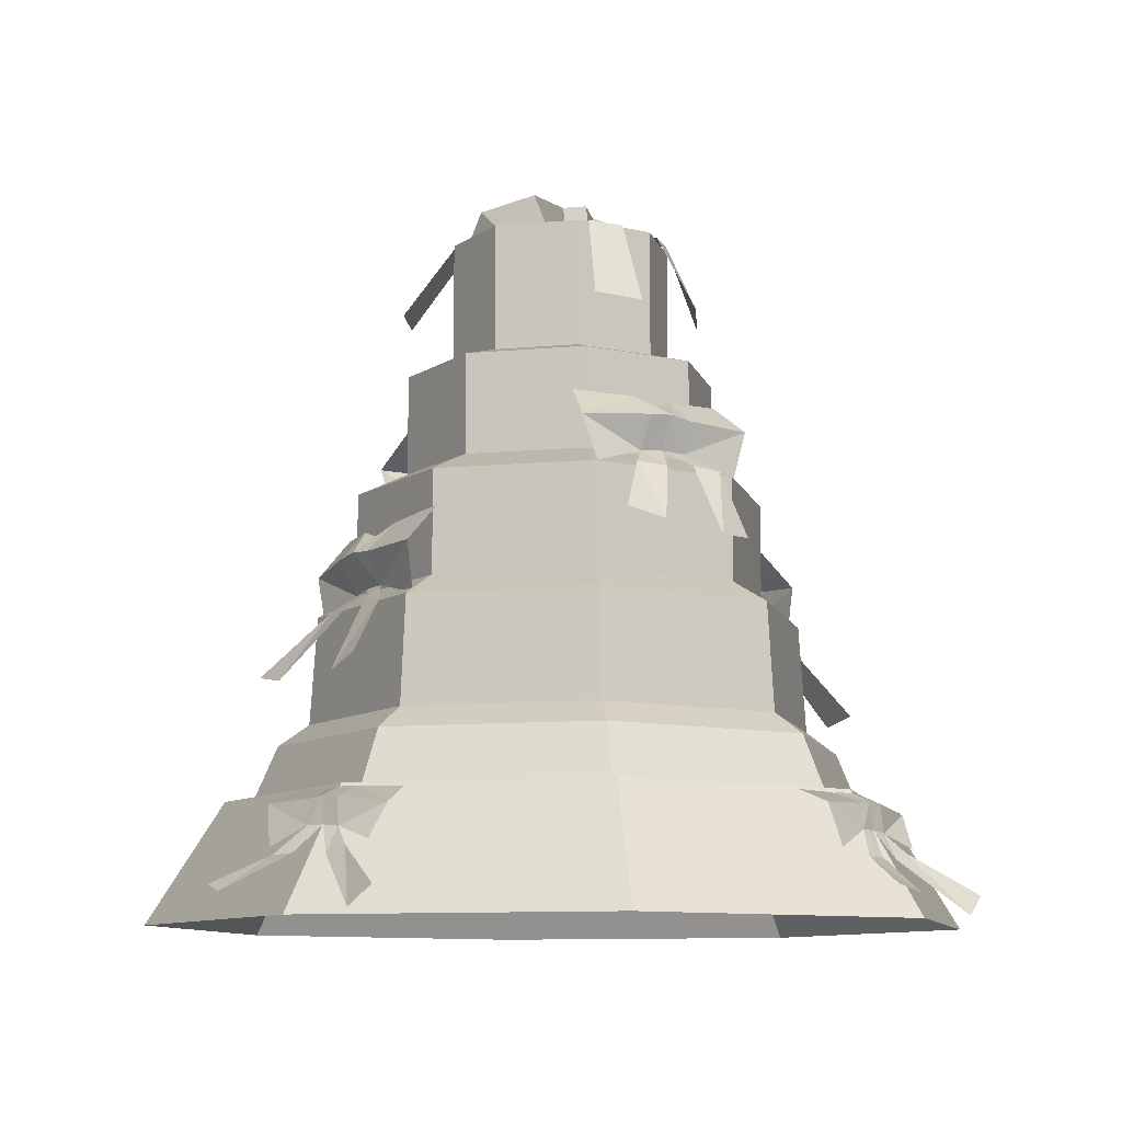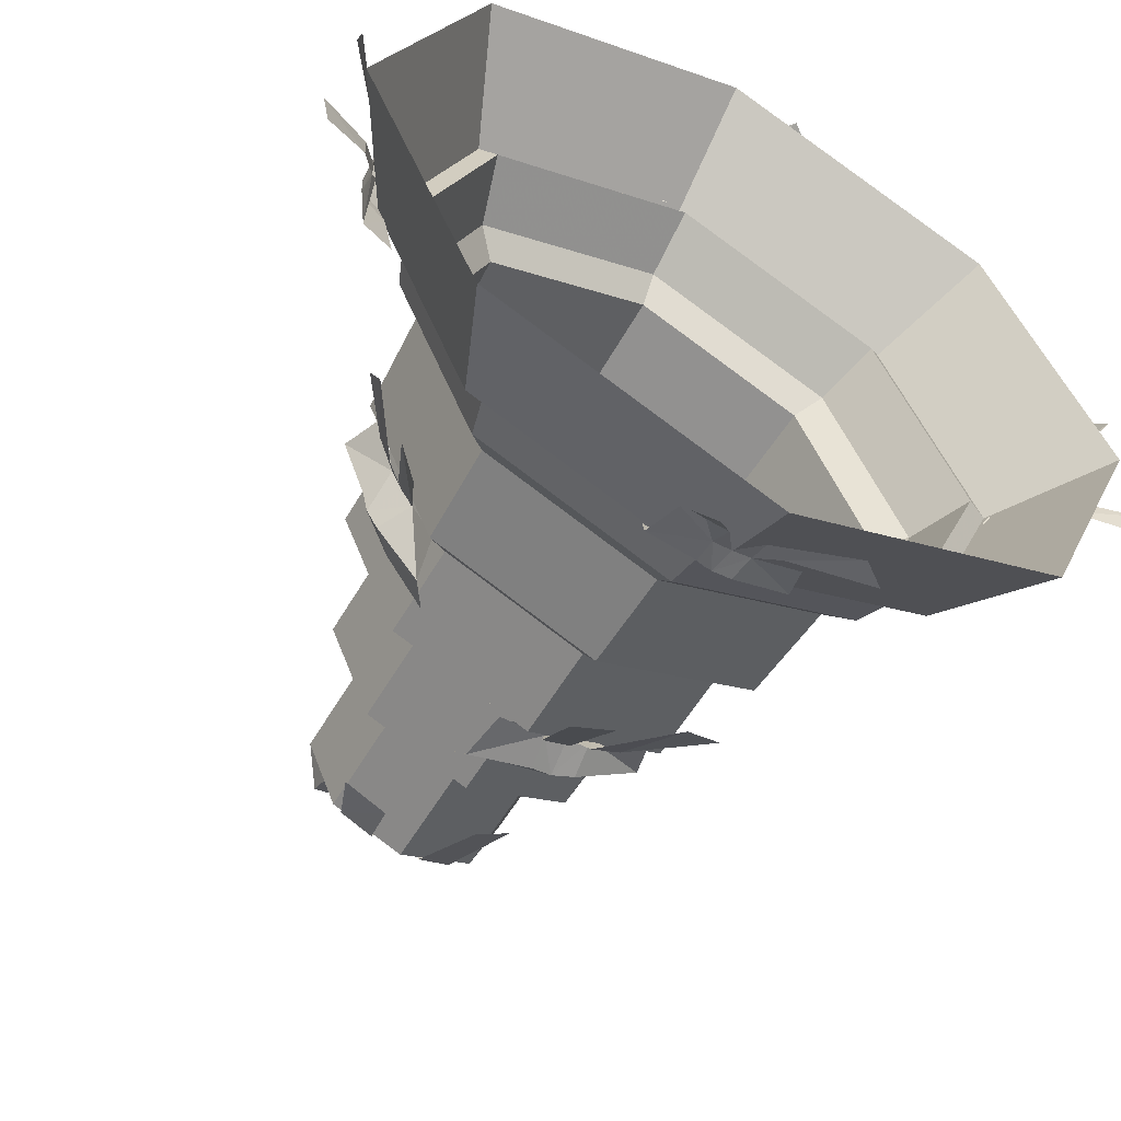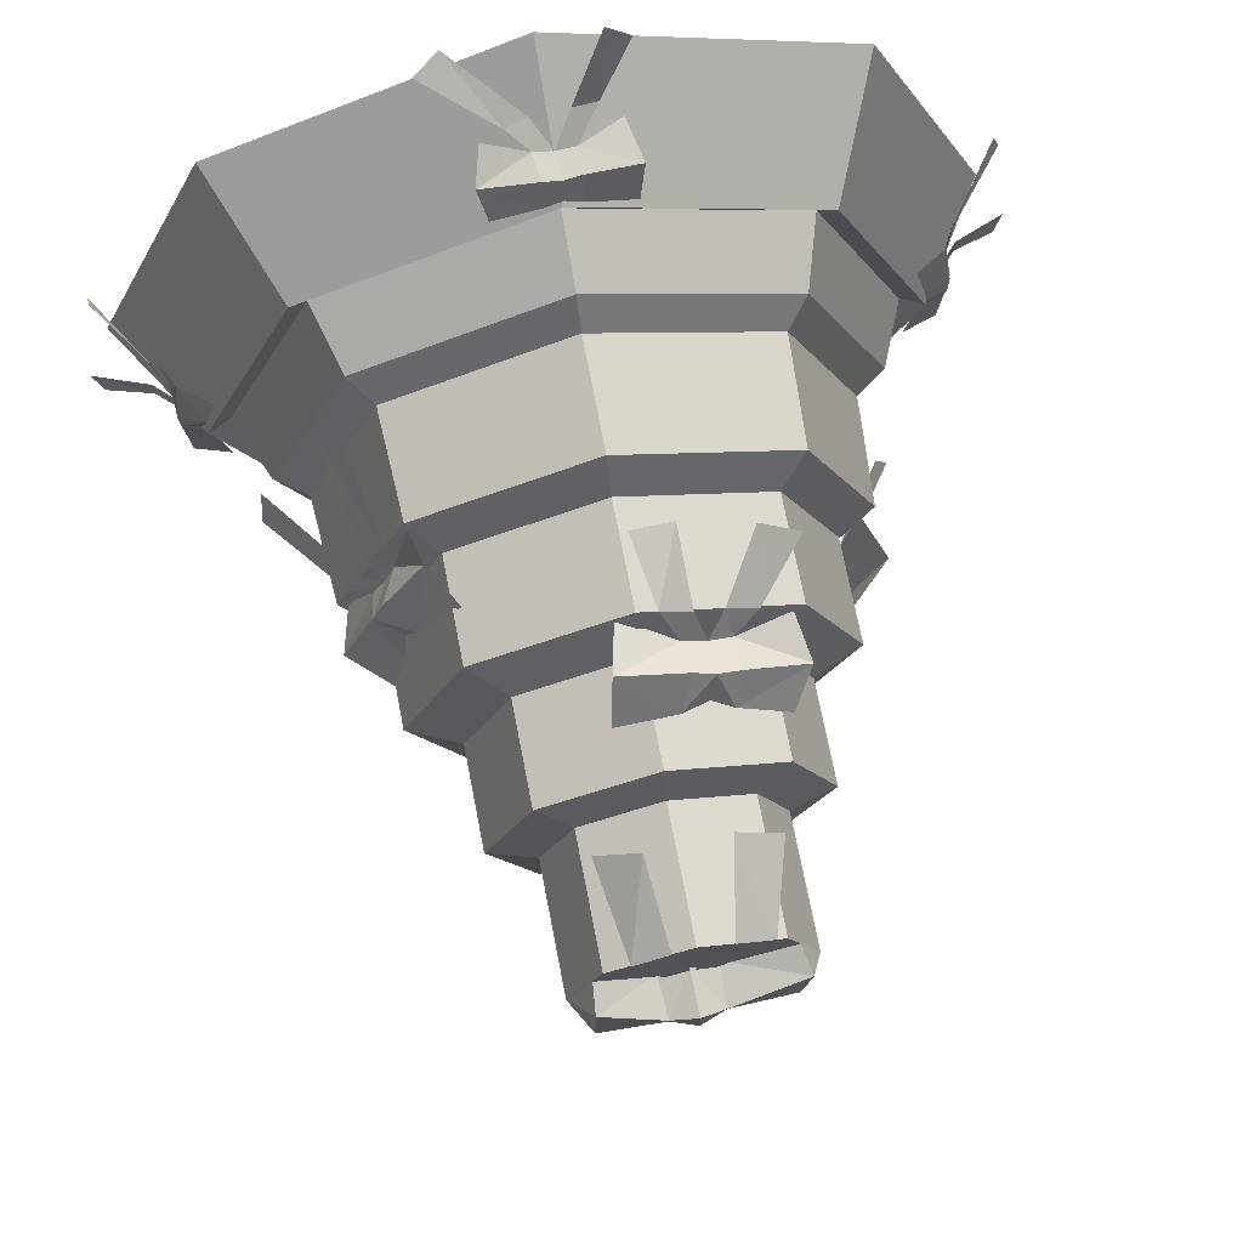
<metadata>
{"format":"obj","ext":"obj","renderer":"f3d","projection":"perspective","resolution":1024,"background":"white","views":[{"elev":-9.6,"azim":126.5,"up":"+Z"},{"elev":-56.2,"azim":150.2,"up":"+Y"},{"elev":71.6,"azim":-11.0,"up":"+Y"}]}
</metadata>
<code>
g hunli_dangao2_b
v 21.64 5e-06 0.03405
v 15.3 15.3 0.03404
v 12.48 12.48 6.409
v 17.65 6e-06 6.409
v -2e-06 21.64 0.03404
v -2e-06 17.65 6.409
v -2e-06 21.64 0.03404
v -15.3 15.3 0.03404
v -12.48 12.48 6.409
v -2e-06 17.65 6.409
v -21.64 1e-06 0.03404
v -17.65 3e-06 6.409
v -21.64 1e-06 0.03404
v -15.3 -15.3 0.03405
v -12.48 -12.48 6.409
v -17.65 3e-06 6.409
v 3e-06 -21.64 0.03405
v 3e-06 -17.65 6.409
v 15.3 -15.3 0.03405
v 12.48 -12.48 6.409
v 21.64 5e-06 0.03405
v 17.65 6e-06 6.409
v 11.64 11.64 5.848
v 16.46 6e-06 5.848
v -2e-06 16.46 5.848
v -11.64 11.64 5.848
v -2e-06 16.46 5.848
v -16.46 3e-06 5.848
v -11.64 -11.64 5.848
v -16.46 3e-06 5.848
v 2e-06 -16.46 5.848
v 11.64 -11.64 5.848
v 16.46 6e-06 5.848
v 10.59 10.59 9.324
v 14.97 6e-06 9.324
v -2e-06 14.97 9.324
v -10.59 10.59 9.324
v -2e-06 14.97 9.324
v -14.97 4e-06 9.324
v -10.59 -10.59 9.324
v -14.97 4e-06 9.324
v 2e-06 -14.97 9.324
v 10.59 -10.59 9.324
v 14.97 6e-06 9.324
v 9.44 9.44 10.49
v 13.35 6e-06 10.49
v -2e-06 13.35 10.49
v -9.44 9.44 10.49
v -2e-06 13.35 10.49
v -13.35 4e-06 10.49
v -9.44 -9.44 10.49
v -13.35 4e-06 10.49
v 2e-06 -13.35 10.49
v 9.44 -9.44 10.49
v 13.35 6e-06 10.49
v 11.04 -3.31 17.13
v 10.45 -4.626 17.13
v 11.53 -3.967 16.36
v 12.21 -2.295 16.3
v 14.13 -3.903 12.46
v 14.37 -2.205 13.29
v 10.24 -3.013 20.48
v 11.75 -3.66 18.82
v 13.04 0.09953 18.87
v 10.93 0.332 20.94
v 10.45 -4.626 17.13
v 11.42 -4.853 18.92
v 9.886 -5.902 16.93
v 9.886 -5.902 16.93
v 10.21 -7.231 16.22
v 11.04 -5.528 16.23
v 10.45 -4.626 17.13
v 11.76 -10.86 12.83
v 12.72 -8.637 12.43
v 9.522 -5.663 20.31
v 10.88 -6.162 18.76
v 10.03 -4.451 19.91
v 11.04 -3.31 17.13
v 12.17 -0.2444 16.34
v 7.384 -8.566 20.45
v 8.682 -9.638 18.38
v 9.002 -8.91 16.2
v -1.502 -9.201 23.79
v -2.818 -8.614 23.81
v -2.535 -10.23 23.05
v -0.865 -10.91 22.96
v -2.706 -13.57 18.92
v -0.5977 -13.74 19.68
v -1.032 -8.111 27.03
v -1.76 -9.762 25.55
v 2.003 -11.04 25.52
v 2.336 -8.752 27.38
v -2.818 -8.614 23.81
v -2.947 -9.419 25.69
v -4.105 -8.072 23.63
v -4.105 -8.072 23.63
v -5.515 -8.77 23.13
v -3.811 -9.604 23.12
v -2.818 -8.614 23.81
v -9.067 -9.928 19.35
v -6.868 -10.93 18.91
v -3.689 -7.406 26.94
v -4.264 -8.896 25.55
v -2.498 -7.952 26.53
v -1.502 -9.201 23.79
v 1.491 -10.46 23.05
v -6.59 -5.262 27.04
v -7.764 -6.74 25.16
v -7.182 -7.308 23.09
v 1.814 9.2 23.93
v 3.042 8.671 23.98
v 2.552 10.25 23.07
v 0.9962 10.87 22.95
v 2.46 11.98 19.38
v 0.316 12.09 19.47
v 1.267 8.071 26.88
v 1.976 9.662 25.6
v -1.531 10.8 25.46
v -1.879 8.608 27.09
v 3.042 8.671 23.98
v 3.076 9.355 25.76
v 4.251 8.192 23.85
v 4.251 8.192 23.85
v 5.594 8.898 22.99
v 4.003 9.65 22.94
v 3.042 8.671 23.98
v 8.058 10.04 20.23
v 6.022 10.95 19.77
v 3.745 7.455 26.88
v 4.311 8.892 25.66
v 2.648 7.959 26.47
v 1.814 9.2 23.93
v -0.9238 10.38 22.69
v 6.461 5.501 27.02
v 7.602 6.952 25.37
v 7.163 7.566 22.97
v -11.15 3.276 17.05
v -10.54 4.51 17.06
v -11.67 3.96 16.39
v -12.37 2.39 16.33
v -15.45 3.663 11.41
v -15.69 2.027 12.16
v -10.22 2.863 20.19
v -11.73 3.58 18.71
v -13.08 0.03761 18.72
v -10.96 -0.3169 20.57
v -10.54 4.51 17.06
v -11.36 4.703 18.83
v -9.977 5.714 16.88
v -9.977 5.714 16.88
v -10.31 7.031 16.29
v -11.16 5.436 16.29
v -10.54 4.51 17.06
v -11.45 11.01 11.46
v -12.46 8.94 11.06
v -9.457 5.369 20.07
v -10.81 5.937 18.68
v -10.01 4.243 19.68
v -11.15 3.276 17.05
v -12.41 0.4344 16.3
v -7.315 8.062 20.17
v -8.625 9.189 18.3
v -9.104 8.593 16.25
v 1.053 -18.98 4.324
v 0.05694 -18.94 4.339
v 1.044 -19.98 2.988
v 2.292 -20 2.919
v 2.859 -23.04 1.129
v 4.022 -22.55 1.5
v 1.106 -17.3 6.19
v 1.061 -18.8 5.616
v 3.804 -18.66 5.512
v 3.433 -16.78 6.241
v 0.05694 -18.94 4.339
v 0.2125 -18.86 5.745
v -0.9106 -18.97 4.229
v -0.9106 -18.97 4.229
v -1.935 -19.63 3.286
v -0.828 -19.71 2.907
v 0.05694 -18.94 4.339
v -5.444 -21.8 1.295
v -4.099 -21.94 0.2712
v -0.7802 -17.54 6.231
v -0.7693 -18.9 5.668
v 0.1219 -17.81 6.086
v 1.053 -18.98 4.324
v 3.297 -19.13 3.368
v -3.198 -16.93 6.131
v -3.577 -18.53 5.299
v -3.08 -19.34 3.549
v -18.99 -0.9397 4.324
v -18.95 0.0561 4.339
v -20 -0.931 2.988
v -20.02 -2.179 2.919
v -23.06 -2.746 1.129
v -22.57 -3.909 1.5
v -17.31 -0.9932 6.19
v -18.82 -0.9477 5.616
v -18.68 -3.691 5.512
v -16.8 -3.319 6.241
v -18.95 0.0561 4.339
v -18.87 -0.09948 5.745
v -18.98 1.024 4.229
v -18.98 1.024 4.229
v -19.65 2.048 3.286
v -19.73 0.9411 2.907
v -18.95 0.0561 4.339
v -21.81 5.557 1.295
v -21.95 4.212 0.2712
v -17.56 0.8932 6.231
v -18.91 0.8823 5.668
v -17.88 -0.008847 5.993
v -18.99 -0.9397 4.324
v -19.14 -3.184 3.368
v -16.95 3.307 6.414
v -18.55 3.69 5.299
v -19.36 3.193 3.549
v 1.053 18.97 4.324
v 2.292 20 2.919
v 1.044 19.98 2.988
v 0.05694 18.93 4.339
v 4.022 22.55 1.5
v 2.859 23.04 1.129
v 1.106 17.29 6.19
v 3.433 16.78 6.241
v 3.804 18.66 5.512
v 1.061 18.8 5.616
v 0.05694 18.93 4.339
v -0.9106 18.96 4.229
v 0.2125 18.85 5.745
v -0.9106 18.96 4.229
v 0.05694 18.93 4.339
v -0.828 19.7 2.907
v -1.935 19.63 3.286
v -4.099 21.93 0.2712
v -5.444 21.79 1.295
v -0.7802 17.54 6.231
v -0.7693 18.89 5.668
v 0.1219 17.83 6.205
v 1.053 18.97 4.324
v 3.297 19.12 3.368
v -3.577 18.53 5.299
v -3.198 16.93 6.131
v -3.08 19.34 3.549
v 19.03 -0.9397 4.324
v 20.06 -2.179 2.919
v 20.03 -0.931 2.988
v 18.99 0.05611 4.339
v 22.6 -3.909 1.5
v 23.1 -2.746 1.129
v 17.35 -0.9932 6.19
v 16.83 -3.319 6.241
v 18.71 -3.691 5.512
v 18.86 -0.9477 5.616
v 18.99 0.05611 4.339
v 19.02 1.024 4.229
v 18.91 -0.09948 5.745
v 19.02 1.024 4.229
v 18.99 0.05611 4.339
v 19.76 0.9411 2.907
v 19.68 2.048 3.286
v 21.99 4.212 0.2712
v 21.85 5.557 1.295
v 17.59 0.8932 6.231
v 18.95 0.8823 5.668
v 17.72 -0.008844 6.237
v 19.03 -0.9397 4.324
v 19.18 -3.184 3.368
v 18.58 3.69 5.299
v 16.98 3.311 6.131
v 19.39 3.193 3.549
v 1.147 -1.311 36.86
v -0.1285 -1.55 36.88
v 1.748 -5.34 36.83
v 3.649 -4.506 36.82
v 2.789 -8.234 32.94
v 5.123 -6.888 33.1
v -1.375 -1.362 36.9
v -2.922 -4.911 36.86
v -1.108 -5.565 36.82
v -0.1285 -1.55 36.88
v -1.994 -7.992 32.06
v -4.044 -6.656 32.03
v 1.147 1.311 36.86
v 3.649 4.506 36.82
v 1.748 5.34 36.83
v -0.1285 1.55 36.88
v 4.868 5.794 32.48
v 2.534 7.141 32.32
v -1.375 1.362 36.9
v -0.1285 1.55 36.88
v -1.108 5.565 36.82
v -2.922 4.911 36.86
v -1.583 7.725 32.62
v -3.754 6.388 32.01
f 1 2 3
f 3 4 1
f 2 5 6
f 6 3 2
f 7 8 9
f 9 10 7
f 8 11 12
f 12 9 8
f 13 14 15
f 15 16 13
f 14 17 18
f 18 15 14
f 17 19 20
f 20 18 17
f 19 21 22
f 22 20 19
f 4 3 23
f 23 24 4
f 3 6 25
f 25 23 3
f 10 9 26
f 26 27 10
f 9 12 28
f 28 26 9
f 16 15 29
f 29 30 16
f 15 18 31
f 31 29 15
f 18 20 32
f 32 31 18
f 20 22 33
f 33 32 20
f 24 23 34
f 34 35 24
f 23 25 36
f 36 34 23
f 27 26 37
f 37 38 27
f 26 28 39
f 39 37 26
f 30 29 40
f 40 41 30
f 29 31 42
f 42 40 29
f 31 32 43
f 43 42 31
f 32 33 44
f 44 43 32
f 35 34 45
f 45 46 35
f 34 36 47
f 47 45 34
f 38 37 48
f 48 49 38
f 37 39 50
f 50 48 37
f 41 40 51
f 51 52 41
f 40 42 53
f 53 51 40
f 42 43 54
f 54 53 42
f 43 44 55
f 55 54 43
f 56 57 58
f 58 59 56
f 59 58 60
f 60 61 59
f 62 63 64
f 64 65 62
f 66 67 68
f 69 70 71
f 71 72 69
f 70 73 74
f 74 71 70
f 75 76 67
f 67 62 77
f 78 79 64
f 64 63 78
f 67 77 75
f 68 67 76
f 62 67 63
f 63 67 78
f 67 66 78
f 75 80 81
f 81 76 75
f 81 82 68
f 68 76 81
f 83 84 85
f 85 86 83
f 86 85 87
f 87 88 86
f 89 90 91
f 91 92 89
f 93 94 95
f 96 97 98
f 98 99 96
f 97 100 101
f 101 98 97
f 102 103 94
f 94 89 104
f 105 106 91
f 91 90 105
f 94 104 102
f 95 94 103
f 89 94 90
f 90 94 105
f 94 93 105
f 102 107 108
f 108 103 102
f 108 109 95
f 95 103 108
f 110 111 112
f 112 113 110
f 113 112 114
f 114 115 113
f 116 117 118
f 118 119 116
f 120 121 122
f 123 124 125
f 125 126 123
f 124 127 128
f 128 125 124
f 129 130 121
f 121 116 131
f 132 133 118
f 118 117 132
f 121 131 129
f 122 121 130
f 116 121 117
f 117 121 132
f 121 120 132
f 129 134 135
f 135 130 129
f 135 136 122
f 122 130 135
f 137 138 139
f 139 140 137
f 140 139 141
f 141 142 140
f 143 144 145
f 145 146 143
f 147 148 149
f 150 151 152
f 152 153 150
f 151 154 155
f 155 152 151
f 156 157 148
f 148 143 158
f 159 160 145
f 145 144 159
f 148 158 156
f 149 148 157
f 143 148 144
f 144 148 159
f 148 147 159
f 156 161 162
f 162 157 156
f 162 163 149
f 149 157 162
f 164 165 166
f 166 167 164
f 167 166 168
f 168 169 167
f 170 171 172
f 172 173 170
f 174 175 176
f 177 178 179
f 179 180 177
f 178 181 182
f 182 179 178
f 183 184 175
f 175 170 185
f 186 187 172
f 172 171 186
f 175 185 183
f 176 175 184
f 170 175 171
f 171 175 186
f 175 174 186
f 183 188 189
f 189 184 183
f 189 190 176
f 176 184 189
f 191 192 193
f 193 194 191
f 194 193 195
f 195 196 194
f 197 198 199
f 199 200 197
f 201 202 203
f 204 205 206
f 206 207 204
f 205 208 209
f 209 206 205
f 210 211 202
f 202 197 212
f 213 214 199
f 199 198 213
f 202 212 210
f 203 202 211
f 197 202 198
f 198 202 213
f 202 201 213
f 210 215 216
f 216 211 210
f 216 217 203
f 203 211 216
f 218 219 220
f 220 221 218
f 219 222 223
f 223 220 219
f 224 225 226
f 226 227 224
f 228 229 230
f 231 232 233
f 233 234 231
f 234 233 235
f 235 236 234
f 237 230 238
f 230 239 224
f 240 227 226
f 226 241 240
f 230 237 239
f 229 238 230
f 224 227 230
f 227 240 230
f 230 240 228
f 237 238 242
f 242 243 237
f 242 238 229
f 229 244 242
f 245 246 247
f 247 248 245
f 246 249 250
f 250 247 246
f 251 252 253
f 253 254 251
f 255 256 257
f 258 259 260
f 260 261 258
f 261 260 262
f 262 263 261
f 264 257 265
f 257 266 251
f 267 254 253
f 253 268 267
f 257 264 266
f 256 265 257
f 251 254 257
f 254 267 257
f 257 267 255
f 264 265 269
f 269 270 264
f 269 265 256
f 256 271 269
f 272 273 274
f 274 275 272
f 275 274 276
f 276 277 275
f 278 279 280
f 280 281 278
f 282 279 283
f 282 280 279
f 284 285 286
f 286 287 284
f 285 288 289
f 289 286 285
f 290 291 292
f 292 293 290
f 294 295 293
f 294 293 292
g hunli_dangao2_b
v 13.35 6e-06 10.49
v 9.44 9.44 10.49
v 9.174 9.174 16.18
v 12.97 7e-06 16.18
v -2e-06 13.35 10.49
v -2e-06 12.97 16.18
v -9.44 9.44 10.49
v -9.174 9.174 16.18
v -13.35 4e-06 10.49
v -12.97 4e-06 16.18
v -13.35 4e-06 10.49
v -9.44 -9.44 10.49
v -9.174 -9.174 16.18
v -12.97 4e-06 16.18
v 2e-06 -13.35 10.49
v 2e-06 -12.97 16.18
v 9.44 -9.44 10.49
v 9.174 -9.174 16.18
v 13.35 6e-06 10.49
v 12.97 7e-06 16.18
v 7.741 7.741 17.38
v 10.95 7e-06 17.38
v -1e-06 10.95 17.38
v -7.741 7.741 17.38
v -10.95 5e-06 17.38
v -7.741 -7.741 17.38
v -10.95 5e-06 17.38
v 2e-06 -10.95 17.38
v 7.741 -7.741 17.38
v 10.95 7e-06 17.38
v 7.741 7.741 22.83
v 10.95 7e-06 22.83
v -1e-06 10.95 22.83
v -7.741 7.741 22.83
v -10.95 5e-06 22.83
v -7.741 -7.741 22.83
v -10.95 5e-06 22.83
v 1e-06 -10.95 22.83
v 7.741 -7.741 22.83
v 10.95 7e-06 22.83
v 5.876 5.876 24.02
v 8.31 7e-06 24.02
v -1e-06 8.31 24.02
v -5.876 5.876 24.02
v -8.31 6e-06 24.02
v -5.876 -5.876 24.02
v -8.31 6e-06 24.02
v 1e-06 -8.31 24.02
v 5.876 -5.876 24.02
v 8.31 7e-06 24.02
v 5.876 5.876 29.35
v 8.31 7e-06 29.35
v -1e-06 8.31 29.35
v -5.876 5.876 29.35
v -8.31 6e-06 29.35
v -5.876 -5.876 29.35
v -8.31 6e-06 29.35
v 1e-06 -8.31 29.35
v 5.876 -5.876 29.35
v 8.31 7e-06 29.35
v 4.16 4.16 30.04
v 5.883 7e-06 30.04
v -1e-06 5.883 30.04
v -4.16 4.16 30.04
v -5.883 6e-06 30.04
v -4.16 -4.16 30.04
v -5.883 6e-06 30.04
v 1e-06 -5.883 30.04
v 4.16 -4.16 30.04
v 5.883 7e-06 30.04
v 5.883 7e-06 30.04
v 4.16 4.16 30.04
v 4.16 4.16 36.77
v 5.883 8e-06 36.77
v -1e-06 5.883 30.04
v -1e-06 5.883 36.77
v -4.16 4.16 30.04
v -4.16 4.16 36.77
v -5.883 6e-06 30.04
v -5.883 7e-06 36.77
v -5.883 6e-06 30.04
v -4.16 -4.16 30.04
v -4.16 -4.16 36.77
v -5.883 7e-06 36.77
v 1e-06 -5.883 30.04
v 0 -5.883 36.77
v 4.16 -4.16 30.04
v 4.16 -4.16 36.77
v 5.883 7e-06 30.04
v 5.883 8e-06 36.77
v 5.883 8e-06 36.77
v 4.16 4.16 36.77
v 0 8e-06 36.77
v -1e-06 5.883 36.77
v -4.16 4.16 36.77
v -5.883 7e-06 36.77
v -5.883 7e-06 36.77
v -4.16 -4.16 36.77
v 0 8e-06 36.77
v 0 -5.883 36.77
v 4.16 -4.16 36.77
v 5.883 8e-06 36.77
v -0.1848 1.541 39.05
v -0.1099 -1.168 38.86
v 1.315 -0.6639 38.42
v 1.111 0.9503 38.74
v 5.159 2.055 38.25
v 4.782 -1.812 38.09
v 5.883 8e-06 36.77
v 1.201 1.328 36.6
v -0.212 1.85 36.71
v 4.826 2.525 36.73
v 1.147 -1.311 36.86
v 4.79 -2.531 36.68
v -0.1285 -1.55 36.88
v -1.546 1.03 38.78
v -1.488 -0.8007 38.46
v -4.786 2.544 38.29
v -5.883 7e-06 36.77
v -4.82 -2.007 38.14
v -1.702 1.391 36.64
v -4.63 2.896 36.67
v -4.714 -2.783 36.74
v -1.375 -1.362 36.9
f 296 297 298
f 298 299 296
f 297 300 301
f 301 298 297
f 300 302 303
f 303 301 300
f 302 304 305
f 305 303 302
f 306 307 308
f 308 309 306
f 307 310 311
f 311 308 307
f 310 312 313
f 313 311 310
f 312 314 315
f 315 313 312
f 299 298 316
f 316 317 299
f 298 301 318
f 318 316 298
f 301 303 319
f 319 318 301
f 303 305 320
f 320 319 303
f 309 308 321
f 321 322 309
f 308 311 323
f 323 321 308
f 311 313 324
f 324 323 311
f 313 315 325
f 325 324 313
f 317 316 326
f 326 327 317
f 316 318 328
f 328 326 316
f 318 319 329
f 329 328 318
f 319 320 330
f 330 329 319
f 322 321 331
f 331 332 322
f 321 323 333
f 333 331 321
f 323 324 334
f 334 333 323
f 324 325 335
f 335 334 324
f 327 326 336
f 336 337 327
f 326 328 338
f 338 336 326
f 328 329 339
f 339 338 328
f 329 330 340
f 340 339 329
f 332 331 341
f 341 342 332
f 331 333 343
f 343 341 331
f 333 334 344
f 344 343 333
f 334 335 345
f 345 344 334
f 337 336 346
f 346 347 337
f 336 338 348
f 348 346 336
f 338 339 349
f 349 348 338
f 339 340 350
f 350 349 339
f 342 341 351
f 351 352 342
f 341 343 353
f 353 351 341
f 343 344 354
f 354 353 343
f 344 345 355
f 355 354 344
f 347 346 356
f 356 357 347
f 346 348 358
f 358 356 346
f 348 349 359
f 359 358 348
f 349 350 360
f 360 359 349
f 352 351 361
f 361 362 352
f 351 353 363
f 363 361 351
f 353 354 364
f 364 363 353
f 354 355 365
f 365 364 354
f 366 367 368
f 368 369 366
f 367 370 371
f 371 368 367
f 370 372 373
f 373 371 370
f 372 374 375
f 375 373 372
f 376 377 378
f 378 379 376
f 377 380 381
f 381 378 377
f 380 382 383
f 383 381 380
f 382 384 385
f 385 383 382
f 386 387 388
f 387 389 388
f 389 390 388
f 390 391 388
f 392 393 394
f 393 395 394
f 395 396 394
f 396 397 394
f 398 399 400
f 400 401 398
f 402 403 404
f 401 400 403
f 403 402 401
f 401 405 406
f 406 398 401
f 402 407 405
f 405 401 402
f 400 408 409
f 409 403 400
f 399 410 408
f 408 400 399
f 402 404 407
f 404 403 409
f 398 411 412
f 412 399 398
f 413 414 415
f 411 413 415
f 415 412 411
f 411 398 406
f 406 416 411
f 413 411 416
f 416 417 413
f 412 415 418
f 418 419 412
f 399 412 419
f 419 410 399
f 413 417 414
f 414 418 415

</code>
